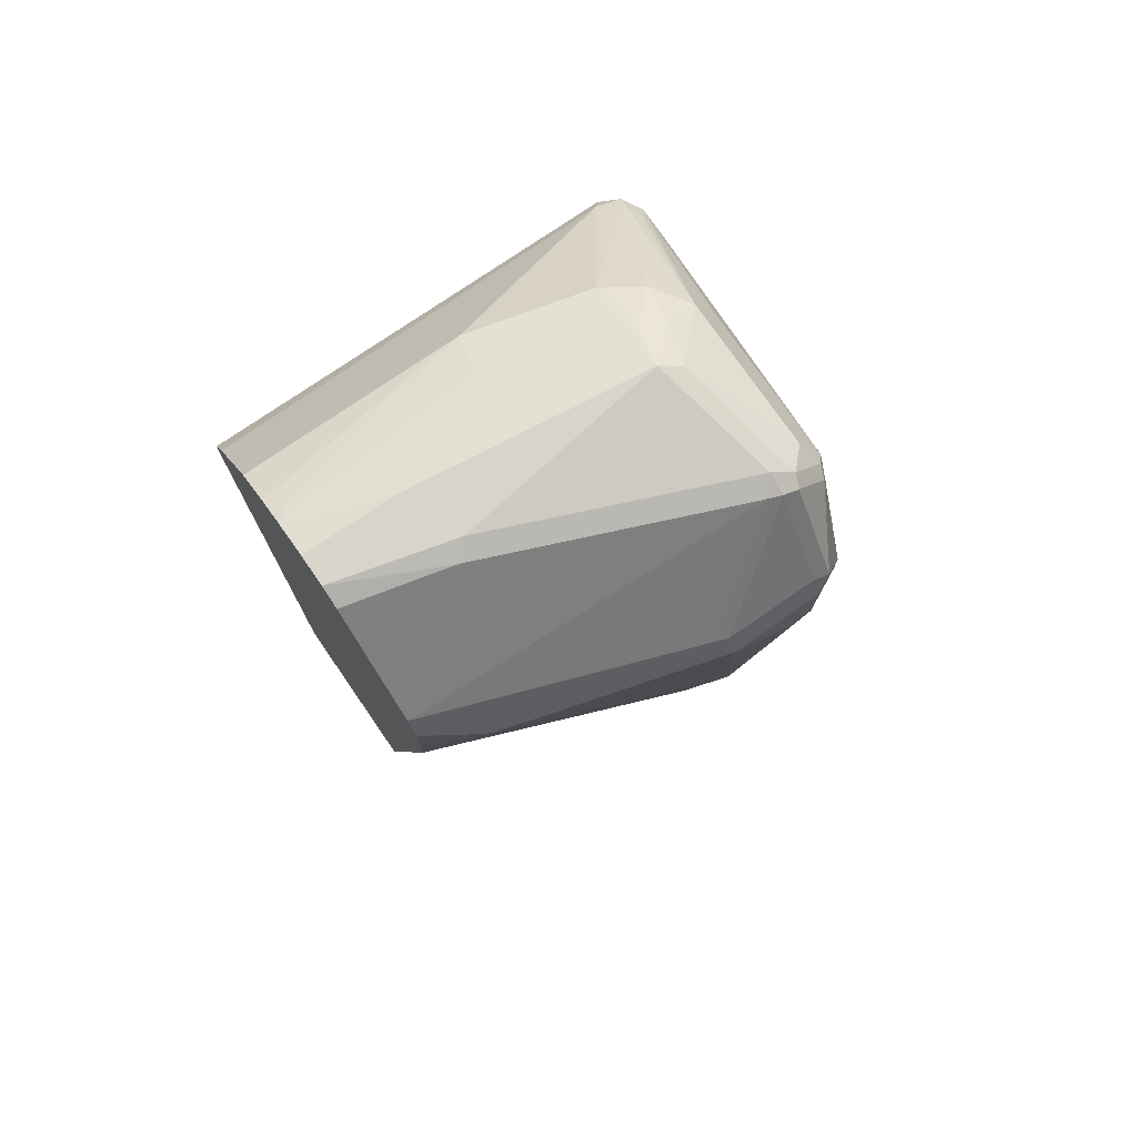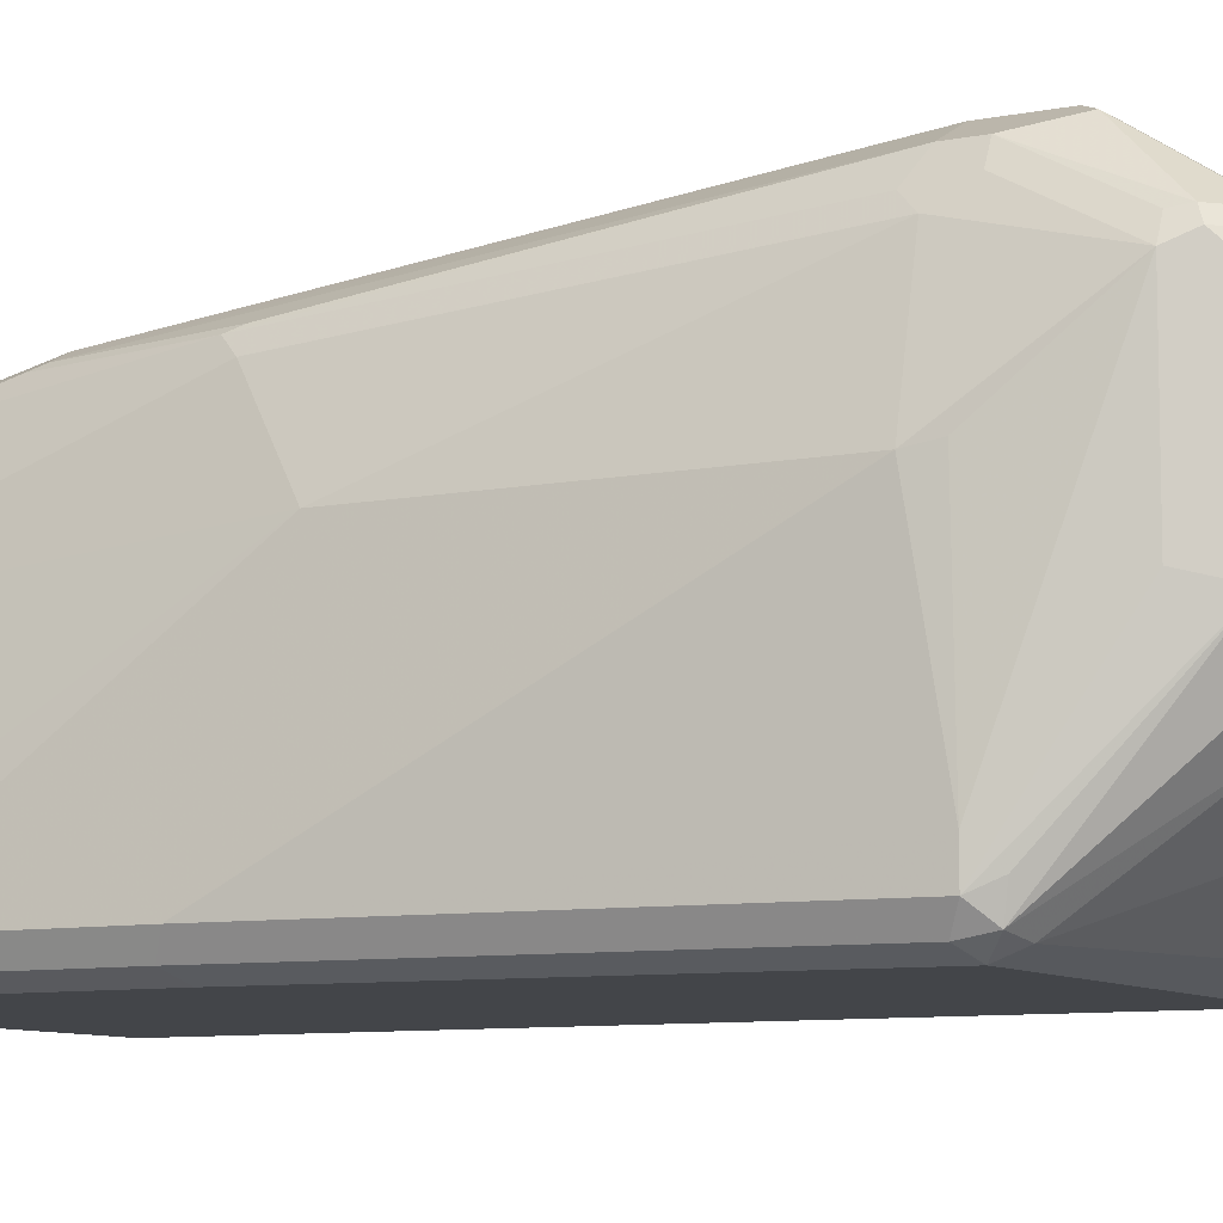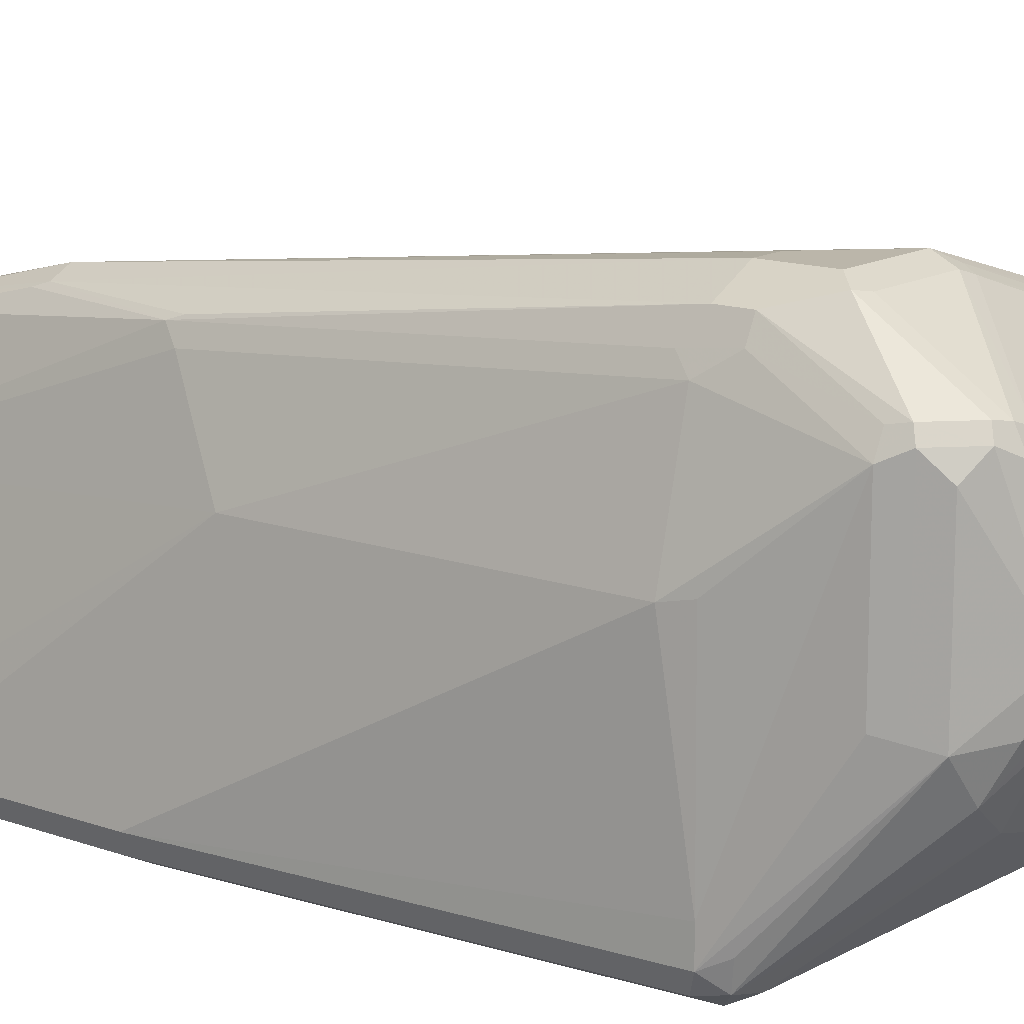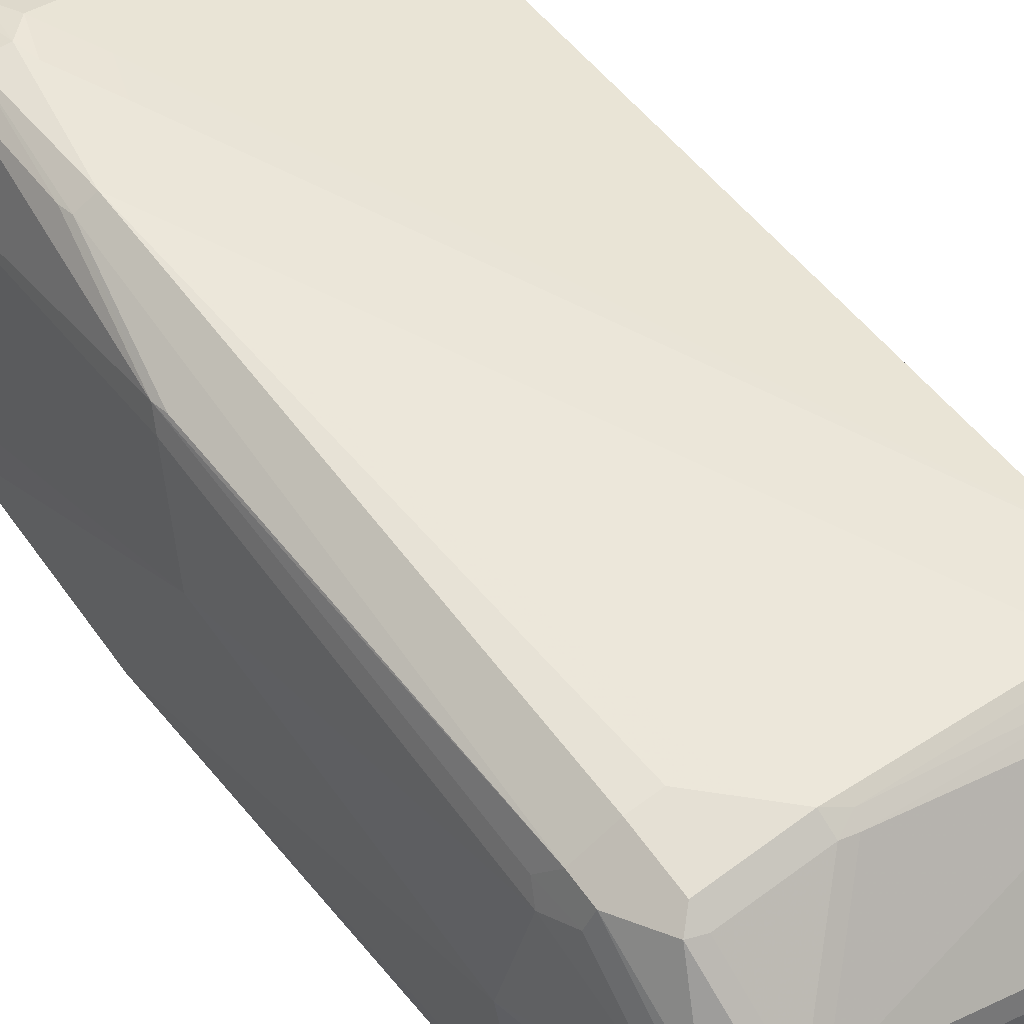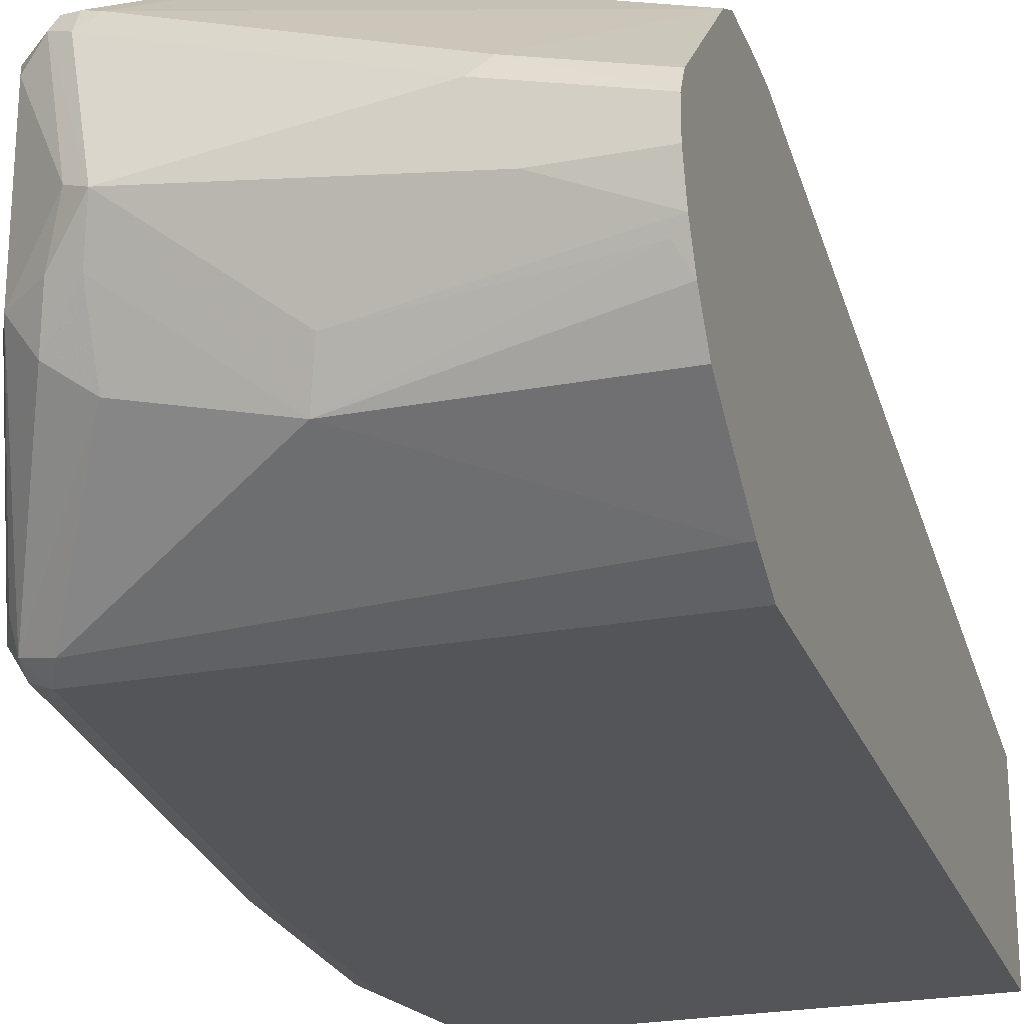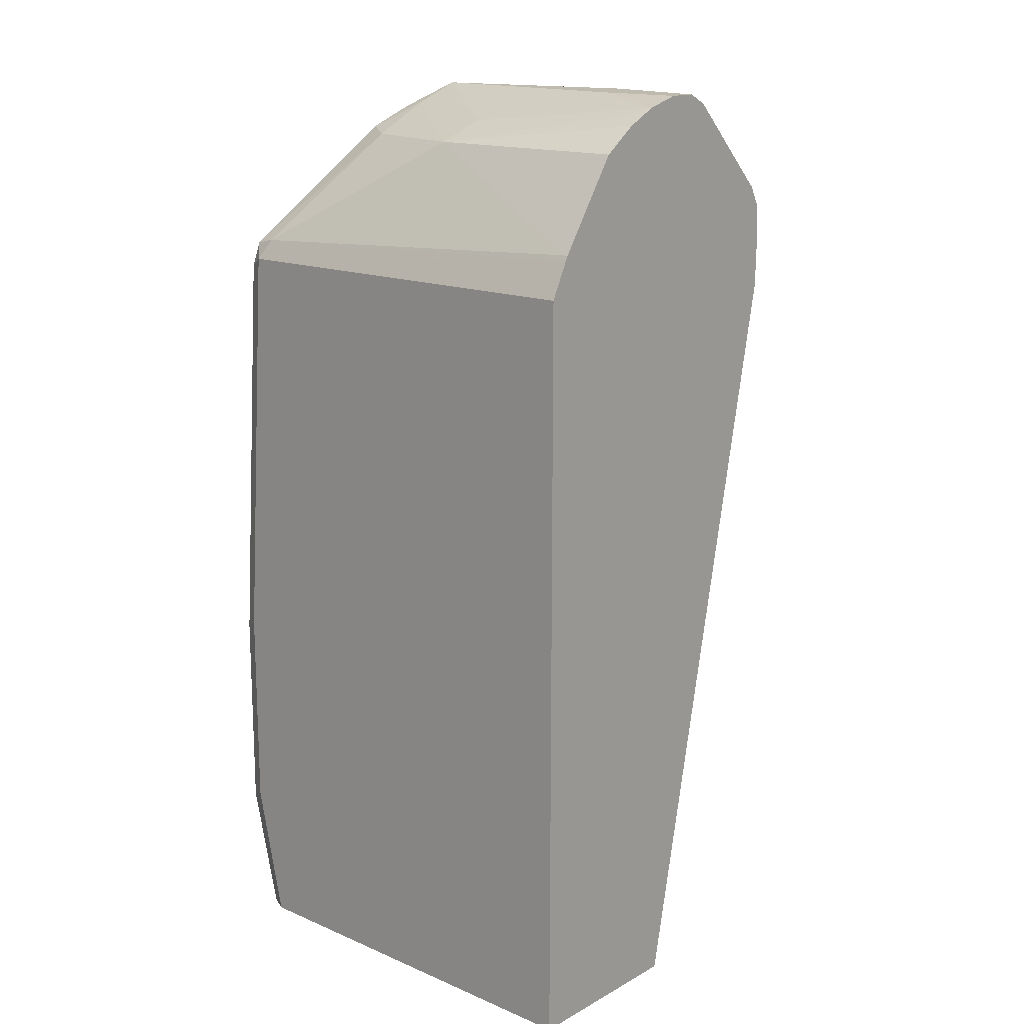
<metadata>
{"format":"obj","ext":"obj","renderer":"f3d","projection":"perspective","resolution":1024,"background":"white","views":[{"elev":75.7,"azim":145.4,"up":"+Z"},{"elev":-8.6,"azim":-61.5,"up":"+Y"},{"elev":14.0,"azim":-51.8,"up":"+Y"},{"elev":65.4,"azim":-36.4,"up":"+Y"},{"elev":-24.0,"azim":17.4,"up":"+Y"},{"elev":15.6,"azim":41.5,"up":"+Z"}]}
</metadata>
<code>
v -0.6009 -0.106 0.4596
v -0.6009 -0.106 0.3358
v -0.595 -0.1178 0.4537
v -0.5832 -0.106 0.7069
v -0.5832 -0.08836 0.7069
v -0.5832 0.01766 0.6893
v -0.5965 -0.0972 0.3094
v -0.5832 -0.106 0.2549
v -0.595 -0.1178 0.3299
v -0.5832 0.01766 0.4949
v -0.5832 -0.1237 0.4596
v -0.5656 -0.1237 0.7069
v -0.5774 -0.1178 0.701
v -0.5744 -0.1149 0.7158
v -0.5774 -0.1002 0.7187
v -0.5538 -0.02354 0.7835
v -0.5656 -0.01766 0.76
v -0.5803 0.02061 0.704
v -0.5656 0.07068 0.76
v -0.5656 0.08836 0.6893
v -0.5656 -0 0.2549
v -0.5832 -0.08836 0.2652
v -0.5795 -0.1135 0.2549
v -0.5774 -0.1178 0.2549
v -0.5731 -0.12 0.2549
v -0.5656 -0.1237 0.2549
v -0.5832 -0.1237 0.3358
v -0.5656 0.07068 0.4596
v -0.3207 -0.1237 0.7069
v -0.3207 -0.1136 0.7272
v -0.5597 -0.1178 0.7187
v -0.5184 -0.05891 0.7835
v -0.5391 -0.04418 0.7865
v -0.5332 -0.02061 0.7983
v -0.5243 0.005886 0.8071
v -0.5538 0.06479 0.7835
v -0.5597 -0.01177 0.7718
v -0.5597 0.07659 0.7718
v -0.5567 0.08395 0.7688
v -0.5597 0.08247 0.76
v -0.5597 0.1002 0.7069
v -0.5612 0.0972 0.6804
v -0.5435 0.06186 0.2917
v -0.5445 0.04212 0.2549
v -0.5612 0.07952 0.4507
v -0.3207 -0.1237 0.2549
v -0.3207 -0.1119 0.7305
v -0.324 -0.1119 0.7305
v -0.4478 -0.07659 0.7835
v -0.5184 -0.02354 0.8012
v -0.5126 -0 0.813
v -0.542 0.07659 0.7894
v -0.5391 0.08395 0.7865
v -0.5391 0.1193 0.7335
v -0.5538 0.1119 0.7069
v -0.5538 0.1119 0.6893
v -0.5324 0.06627 0.2828
v -0.5346 0.06186 0.274
v -0.542 0.04711 0.2549
v -0.5435 0.07952 0.3623
v -0.5597 0.08247 0.4596
v -0.542 0.08247 0.3712
v -0.3207 -0.01766 0.2549
v -0.3207 -0.07659 0.7835
v -0.3207 -0.05602 0.7983
v -0.327 -0.04418 0.8042
v -0.4419 -0.05302 0.7953
v -0.3712 -0.01766 0.813
v -0.3889 0.01766 0.813
v -0.5302 0.07068 0.7953
v -0.5302 0.08247 0.7894
v -0.5302 0.1178 0.7364
v -0.5302 0.1237 0.7246
v -0.542 0.1178 0.7246
v -0.5302 0.1237 0.6893
v -0.5155 0.06775 0.2858
v -0.5293 0.05489 0.2549
v -0.5302 0.08836 0.3712
v -0.5111 0.05452 0.2549
v -0.5037 0.06186 0.274
v -0.486 0.06186 0.3094
v -0.3207 0.07121 0.6919
v -0.3207 -0.03791 0.8073
v -0.3207 -0.01766 0.813
v -0.3207 -0 0.813
v -0.38 0.0265 0.8086
v -0.5214 0.07952 0.7909
v -0.4772 0.1178 0.7364
v -0.4772 0.1237 0.7246
v -0.5126 0.1237 0.6893
v -0.5126 0.07068 0.3005
v -0.5191 0.05489 0.2549
v -0.4949 0.07068 0.3358
v -0.4949 0.1237 0.7069
v -0.3535 0.08836 0.7246
v -0.3207 0.07196 0.7095
v -0.3207 0.01177 0.8071
v -0.3207 0.06479 0.7541
v -0.4684 0.1149 0.7379
v -0.4654 0.1178 0.7305
v -0.3417 0.08247 0.7305
v -0.3299 0.07659 0.7187
v -0.3207 0.07196 0.7233
v -0.3207 0.07133 0.742
f 53 72 54
f 51 68 84
f 51 84 85
f 51 85 69
f 51 69 70
f 51 70 52
f 52 70 71
f 52 71 53
f 53 71 72
f 54 72 88
f 57 77 58
f 54 89 73
f 54 73 74
f 54 74 55
f 55 74 73
f 55 73 75
f 55 75 56
f 56 75 62
f 56 62 61
f 57 76 77
f 51 67 68
f 54 88 89
f 49 51 50
f 36 52 38
f 49 66 67
f 57 60 62
f 38 52 39
f 39 52 53
f 39 53 54
f 39 54 55
f 39 55 40
f 40 55 41
f 41 55 42
f 42 55 56
f 42 56 45
f 49 67 51
f 43 57 58
f 43 59 44
f 43 45 60
f 43 60 57
f 45 56 61
f 45 61 62
f 45 62 60
f 47 64 49
f 47 49 48
f 49 64 65
f 49 65 66
f 43 58 59
f 57 62 78
f 76 92 77
f 58 77 59
f 78 89 95
f 78 95 93
f 80 91 93
f 80 93 81
f 81 93 82
f 82 95 96
f 82 93 95
f 85 97 86
f 86 97 98
f 86 98 87
f 78 94 89
f 87 98 99
f 88 99 100
f 88 100 89
f 89 100 101
f 89 101 95
f 95 101 102
f 95 102 96
f 96 102 103
f 98 104 99
f 99 104 100
f 100 104 101
f 87 99 88
f 57 78 76
f 78 90 94
f 76 78 91
f 62 75 78
f 63 79 80
f 63 80 81
f 63 81 82
f 65 83 66
f 66 83 67
f 67 83 68
f 68 83 84
f 69 85 86
f 69 86 87
f 78 93 91
f 69 87 70
f 71 87 88
f 71 88 72
f 73 89 94
f 73 94 90
f 73 90 75
f 75 90 78
f 76 91 80
f 76 80 79
f 76 79 92
f 35 52 36
f 70 87 71
f 35 51 52
f 21 45 43
f 33 51 34
f 6 20 10
f 7 10 21
f 7 21 22
f 7 22 8
f 8 22 21
f 8 21 44
f 8 44 59
f 8 59 77
f 8 77 92
f 8 92 79
f 8 79 63
f 8 63 46
f 8 46 26
f 8 26 25
f 8 25 24
f 8 24 23
f 8 23 9
f 9 23 24
f 9 24 25
f 9 25 26
f 9 26 27
f 6 19 20
f 6 18 19
f 5 19 18
f 5 18 6
f 101 103 102
f 1 2 9
f 1 9 3
f 1 3 13
f 1 13 4
f 1 4 5
f 1 5 6
f 1 6 10
f 1 10 2
f 2 7 8
f 10 28 21
f 2 8 9
f 3 9 27
f 3 27 11
f 3 11 12
f 3 12 13
f 4 13 14
f 4 14 15
f 4 15 16
f 4 16 17
f 4 17 19
f 4 19 5
f 2 10 7
f 10 20 28
f 11 27 26
f 11 26 46
f 21 28 45
f 29 46 63
f 29 63 82
f 29 82 96
f 29 96 103
f 29 103 104
f 29 104 98
f 29 98 97
f 29 97 85
f 29 85 84
f 21 43 44
f 29 84 83
f 29 65 64
f 29 64 47
f 29 47 30
f 30 47 48
f 30 48 31
f 31 48 49
f 31 49 32
f 32 49 50
f 32 50 33
f 33 50 51
f 29 83 65
f 34 51 35
f 20 45 28
f 20 41 42
f 11 46 29
f 11 29 12
f 12 29 30
f 12 30 31
f 12 31 14
f 12 14 13
f 14 31 32
f 14 32 33
f 14 33 16
f 14 16 15
f 20 42 45
f 16 33 34
f 16 35 36
f 16 36 38
f 16 38 37
f 16 37 17
f 17 37 38
f 17 38 19
f 19 38 39
f 19 39 40
f 19 40 41
f 19 41 20
f 16 34 35
f 101 104 103

</code>
